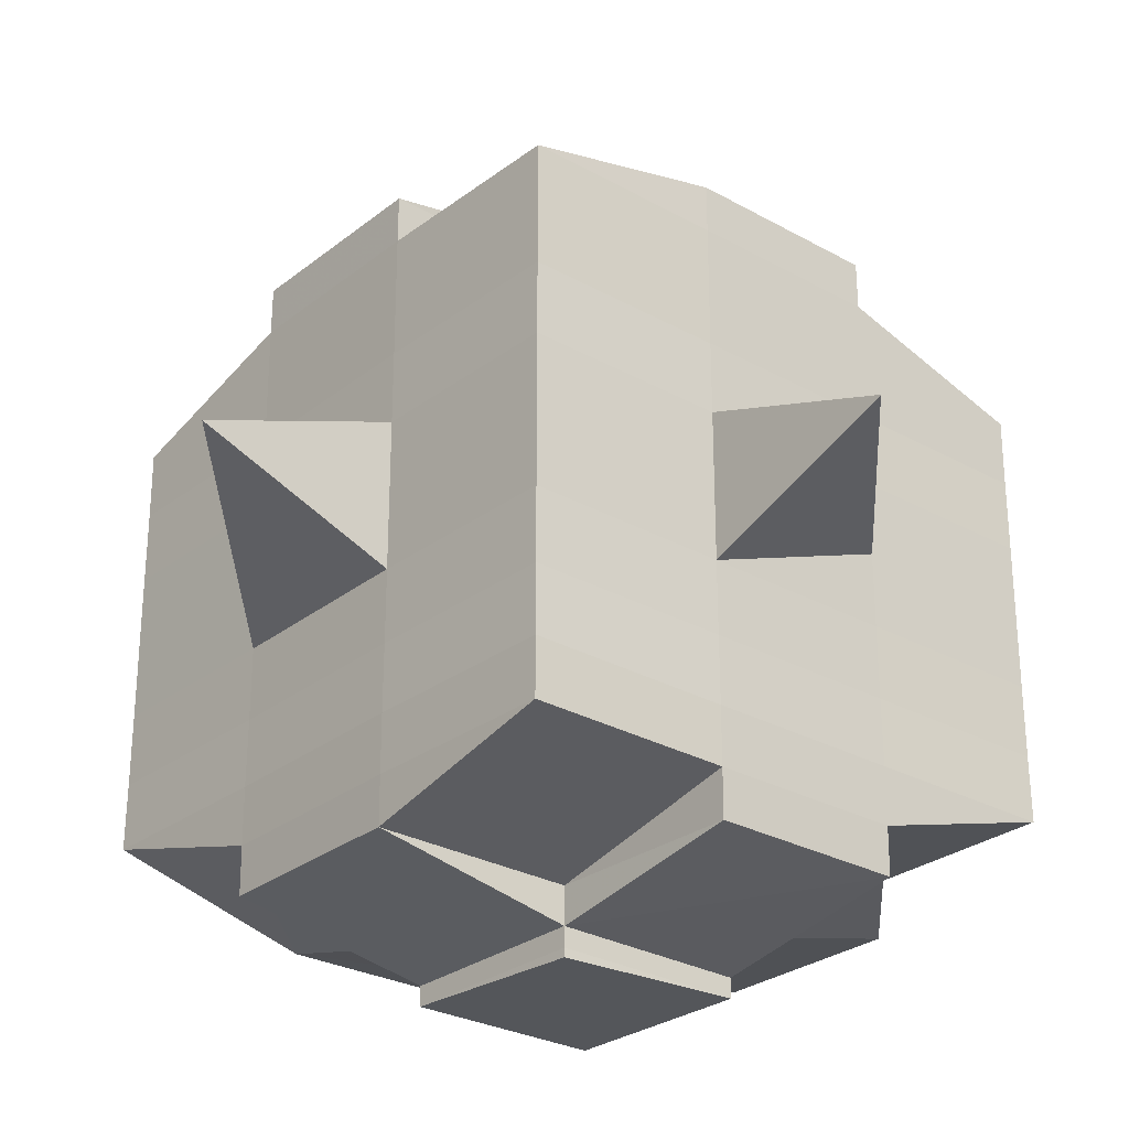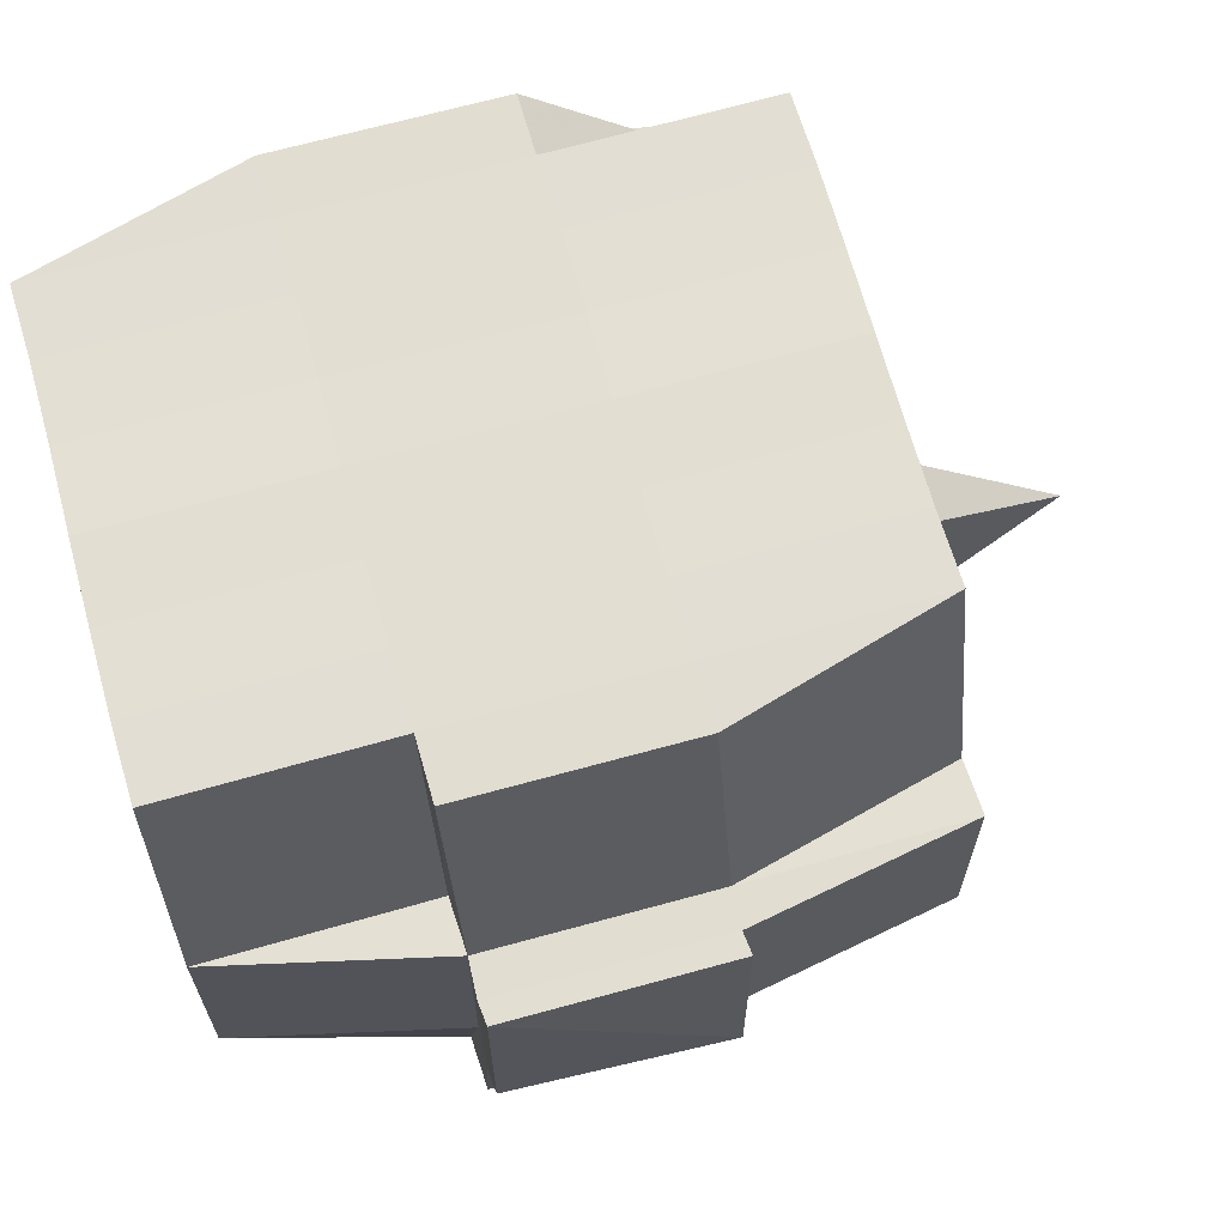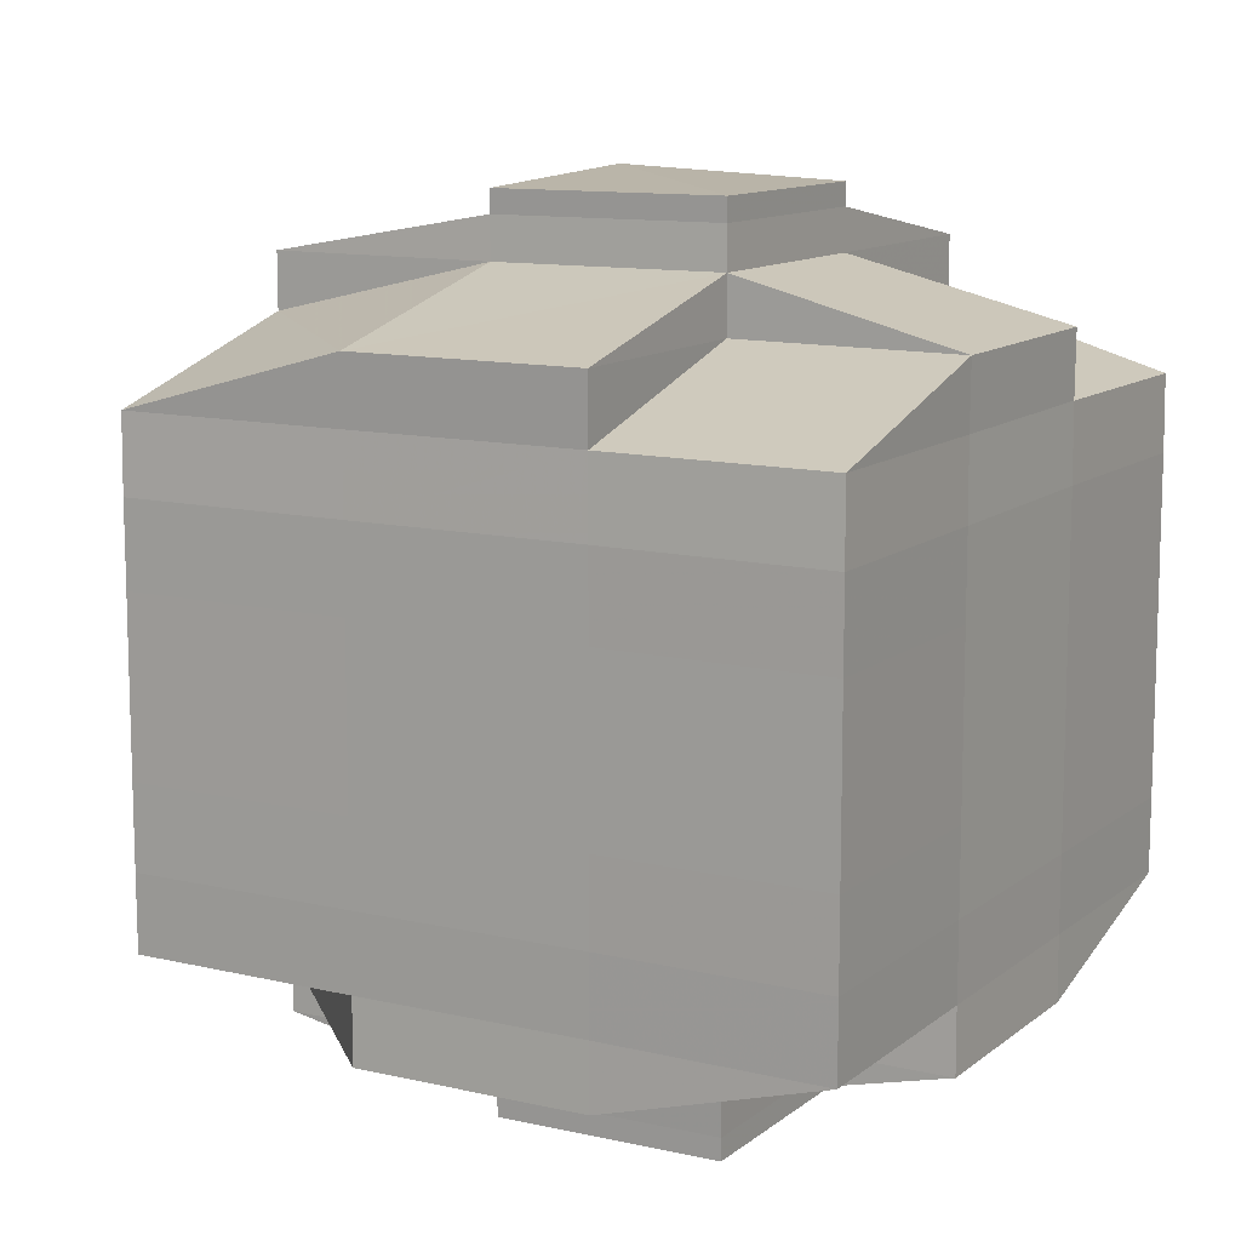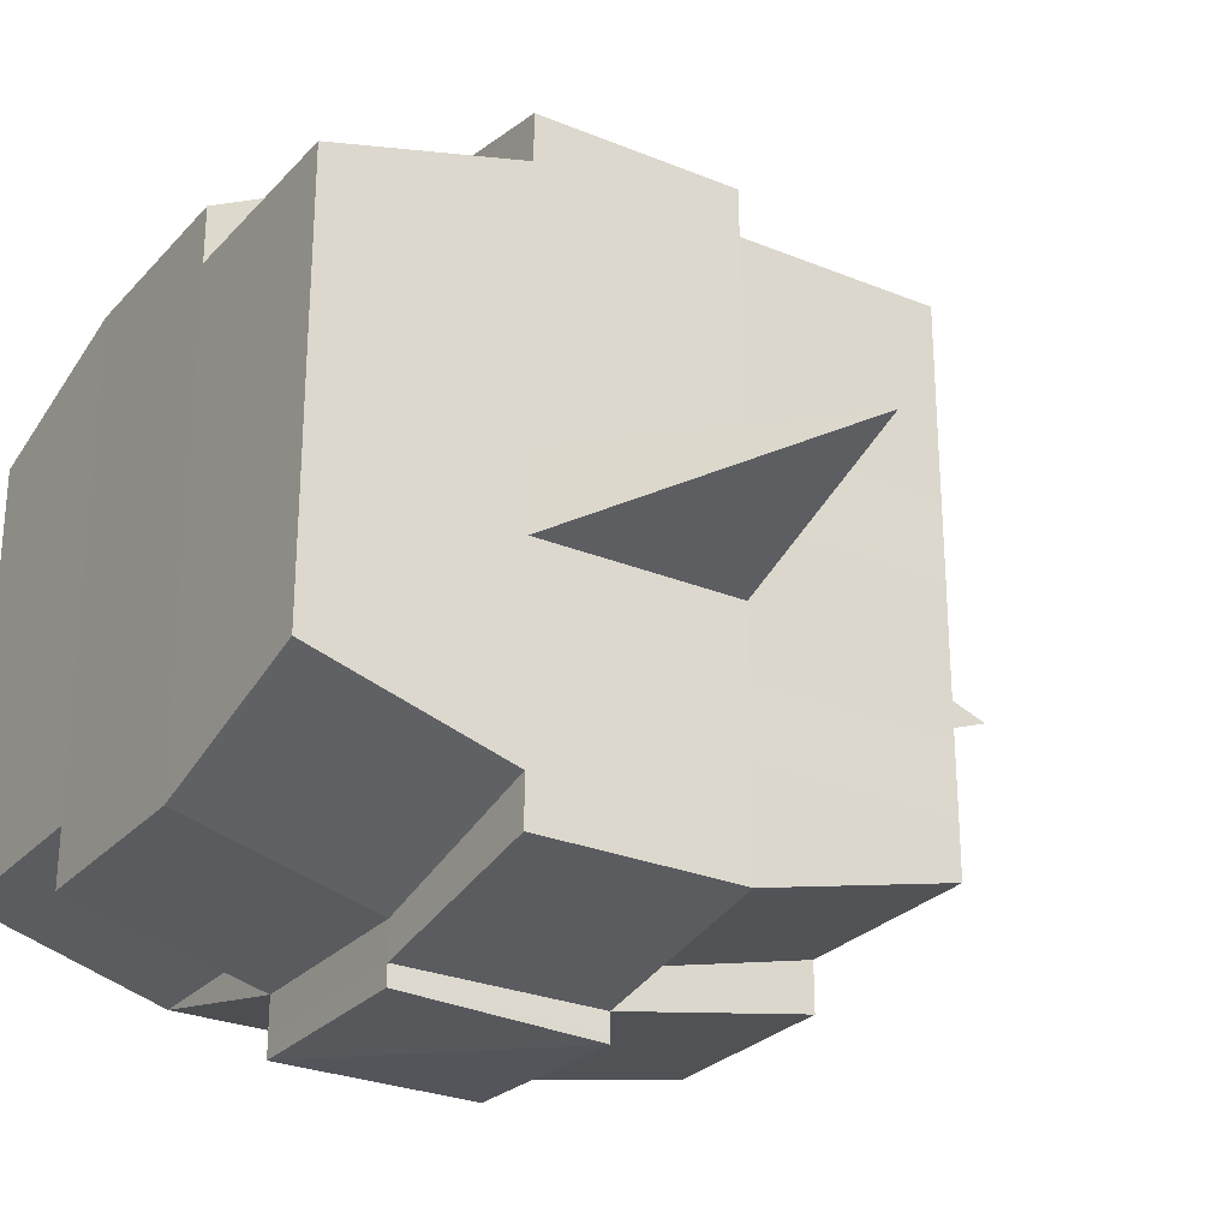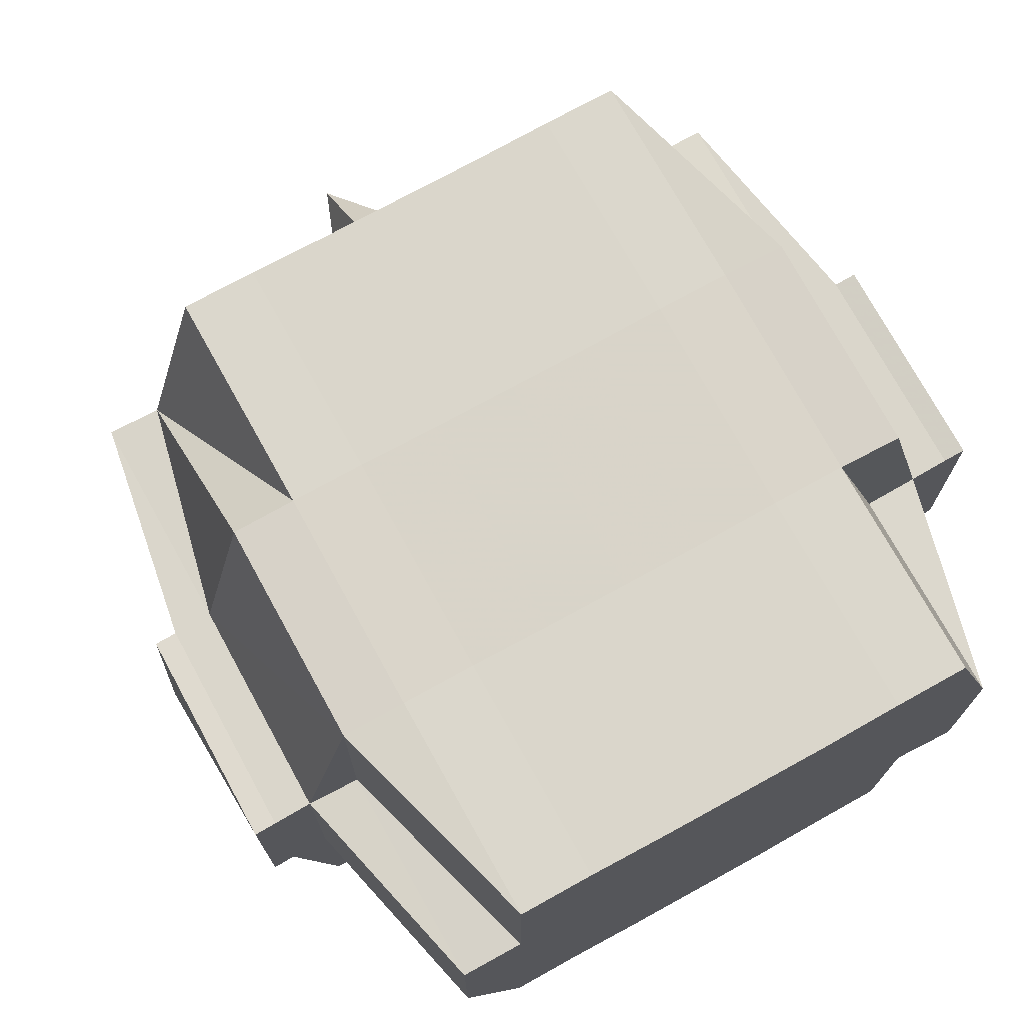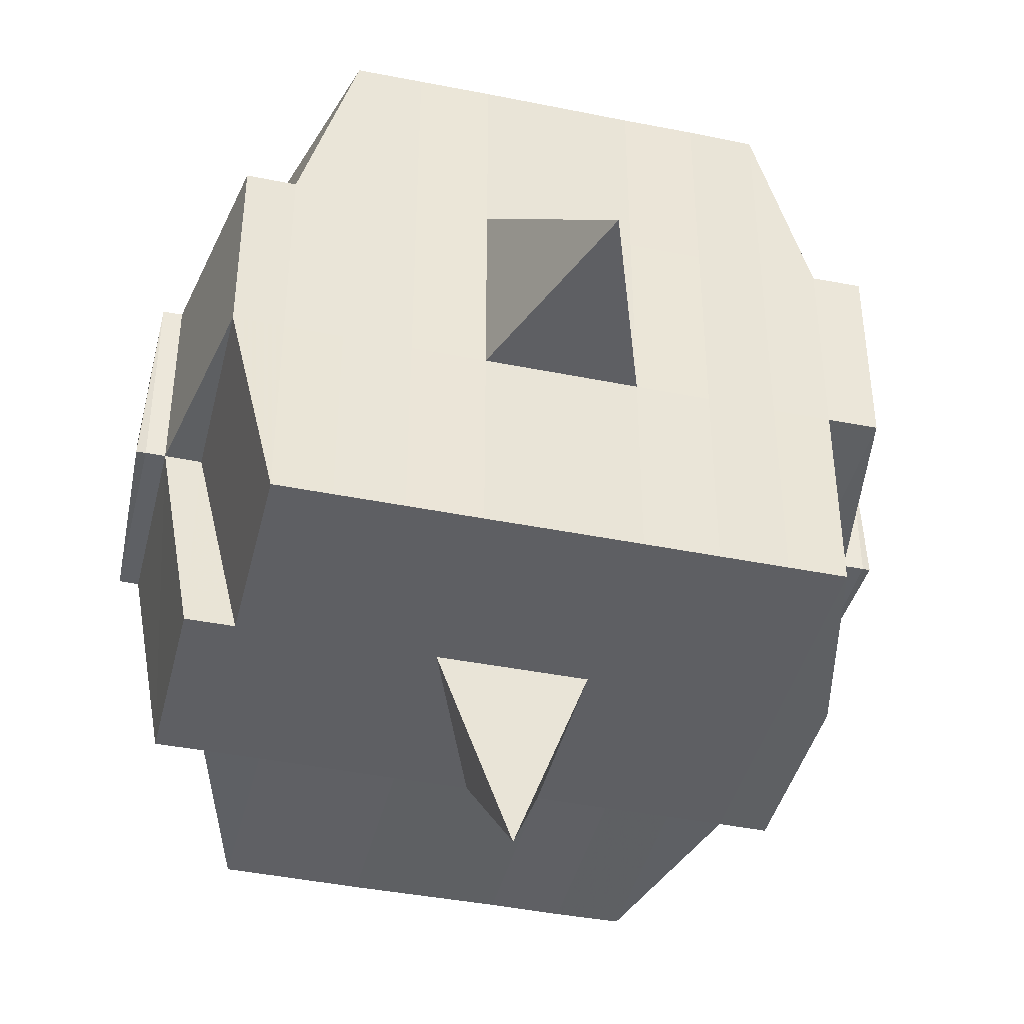
<metadata>
{"format":"obj","ext":"obj","renderer":"f3d","projection":"perspective","resolution":1024,"background":"white","views":[{"elev":-27.7,"azim":-40.8,"up":"+Z"},{"elev":67.2,"azim":164.2,"up":"+Y"},{"elev":11.7,"azim":119.7,"up":"+Z"},{"elev":-27.1,"azim":-122.5,"up":"+Z"},{"elev":74.2,"azim":61.1,"up":"+Y"},{"elev":-42.0,"azim":-103.6,"up":"+Y"}]}
</metadata>
<code>
o 3772
v 2229 1916 10.65
v 2229 1916 10.65
v 2229 1916 10.65
v 2229 1916 10.65
v 2229 1916 10.65
v 2229 1916 10.65
v 2229 1916 10.65
v 2229 1916 10.65
v 2229 1916 10.65
v 2229 1916 10.65
v 2229 1916 10.65
v 2229 1916 10.65
v 2229 1916 10.65
v 2229 1916 10.66
v 2229 1916 10.65
v 2229 1916 10.65
v 2229 1916 10.65
v 2229 1916 10.66
v 2229 1916 10.65
v 2229 1916 10.66
v 2229 1916 10.66
v 2229 1916 10.65
v 2229 1916 10.66
v 2229 1916 10.66
v 2229 1916 10.66
v 2229 1916 10.66
v 2229 1916 10.66
v 2229 1916 10.66
v 2229 1916 10.66
v 2229 1916 10.66
v 2229 1916 10.66
v 2229 1916 10.67
v 2229 1916 10.66
v 2229 1916 10.67
v 2229 1916 10.67
v 2229 1916 10.67
v 2229 1916 10.67
v 2229 1916 10.67
v 2229 1916 10.67
v 2229 1916 10.67
v 2229 1916 10.67
v 2229 1916 10.67
v 2229 1916 10.67
v 2229 1916 10.67
v 2229 1916 10.67
v 2229 1916 10.67
v 2229 1916 10.66
v 2229 1916 10.67
v 2229 1916 10.66
v 2229 1916 10.66
v 2229 1916 10.67
v 2229 1916 10.66
v 2229 1916 10.67
v 2229 1916 10.67
v 2229 1916 10.67
v 2229 1916 10.67
v 2229 1916 10.67
v 2229 1916 10.67
v 2229 1916 10.67
v 2229 1916 10.67
v 2229 1916 10.67
v 2229 1916 10.67
v 2229 1916 10.67
v 2229 1916 10.68
v 2229 1916 10.68
v 2229 1916 10.68
v 2229 1916 10.68
v 2229 1916 10.68
v 2229 1916 10.68
v 2229 1916 10.68
v 2229 1916 10.67
v 2229 1916 10.68
v 2229 1916 10.68
v 2229 1916 10.68
v 2229 1916 10.68
v 2229 1916 10.68
v 2229 1916 10.68
v 2229 1916 10.68
v 2229 1916 10.68
v 2229 1916 10.68
v 2229 1916 10.69
v 2229 1916 10.68
v 2229 1916 10.69
v 2229 1916 10.69
v 2229 1916 10.69
v 2229 1916 10.69
v 2229 1916 10.69
v 2229 1916 10.69
v 2229 1916 10.69
v 2229 1916 10.68
v 2229 1916 10.69
v 2229 1916 10.69
v 2229 1916 10.69
v 2229 1916 10.69
v 2229 1916 10.69
v 2229 1916 10.69
v 2229 1916 10.69
v 2229 1916 10.69
v 2229 1916 10.69
v 2229 1916 10.69
v 2229 1916 10.69
v 2229 1916 10.69
v 2229 1916 10.69
v 2229 1916 10.69
v 2229 1916 10.69
v 2229 1916 10.69
v 2229 1916 10.69
v 2229 1916 10.68
v 2229 1916 10.69
v 2229 1916 10.69
v 2229 1916 10.69
v 2229 1916 10.69
v 2229 1916 10.69
v 2229 1916 10.69
v 2229 1916 10.69
v 2229 1916 10.69
v 2229 1916 10.69
v 2229 1916 10.68
v 2229 1916 10.69
v 2229 1916 10.68
v 2229 1916 10.68
v 2229 1916 10.68
v 2229 1916 10.68
v 2229 1916 10.68
v 2229 1916 10.68
v 2229 1916 10.68
v 2229 1916 10.68
v 2229 1916 10.68
v 2229 1916 10.68
v 2229 1916 10.67
v 2229 1916 10.68
v 2229 1916 10.68
v 2229 1916 10.68
v 2229 1916 10.68
v 2229 1916 10.67
v 2229 1916 10.67
v 2229 1916 10.67
v 2229 1916 10.67
v 2229 1916 10.67
v 2229 1916 10.67
v 2229 1916 10.67
v 2229 1916 10.67
v 2229 1916 10.67
v 2229 1916 10.67
v 2229 1916 10.67
v 2229 1916 10.66
v 2229 1916 10.67
v 2229 1916 10.67
v 2229 1916 10.67
v 2229 1916 10.66
v 2229 1916 10.66
v 2229 1916 10.66
v 2229 1916 10.66
v 2229 1916 10.66
v 2229 1916 10.66
v 2229 1916 10.65
v 2229 1916 10.66
v 2229 1916 10.66
v 2229 1916 10.66
v 2229 1916 10.66
v 2229 1916 10.66
v 2229 1916 10.66
v 2229 1916 10.66
v 2229 1916 10.66
v 2229 1916 10.66
v 2229 1916 10.66
v 2229 1916 10.66
v 2229 1916 10.66
v 2229 1916 10.66
v 2229 1916 10.66
v 2229 1916 10.65
v 2229 1916 10.66
v 2229 1916 10.65
v 2229 1916 10.65
v 2229 1916 10.65
v 2229 1916 10.65
v 2229 1916 10.65
v 2229 1916 10.65
v 2229 1916 10.65
v 2229 1916 10.65
v 2229 1916 10.65
v 2229 1916 10.66
v 2229 1916 10.65
v 2229 1916 10.65
v 2229 1916 10.65
v 2229 1916 10.65
v 2229 1916 10.65
v 2229 1916 10.65
v 2229 1916 10.65
v 2229 1916 10.65
v 2229 1916 10.66
v 2229 1916 10.65
v 2229 1916 10.66
v 2229 1916 10.65
v 2229 1916 10.65
v 2229 1916 10.65
v 2229 1916 10.65
v 2229 1916 10.66
v 2229 1916 10.66
v 2229 1916 10.66
v 2229 1916 10.66
v 2229 1916 10.66
v 2229 1916 10.66
v 2229 1916 10.66
v 2229 1916 10.66
v 2229 1916 10.66
v 2229 1916 10.66
v 2229 1916 10.66
v 2229 1916 10.66
v 2229 1916 10.67
v 2229 1916 10.66
v 2229 1916 10.66
v 2229 1916 10.66
v 2229 1916 10.67
v 2229 1916 10.67
v 2229 1916 10.67
v 2229 1916 10.67
v 2229 1916 10.66
v 2229 1916 10.67
v 2229 1916 10.67
v 2229 1916 10.67
v 2229 1916 10.67
v 2229 1916 10.67
v 2229 1916 10.67
v 2229 1916 10.68
v 2229 1916 10.67
v 2229 1916 10.67
v 2229 1916 10.67
v 2229 1916 10.68
v 2229 1916 10.68
v 2229 1916 10.68
v 2229 1916 10.68
v 2229 1916 10.67
v 2229 1916 10.68
v 2229 1916 10.68
v 2229 1916 10.68
v 2229 1916 10.68
v 2229 1916 10.68
v 2229 1916 10.68
v 2229 1916 10.68
v 2229 1916 10.68
v 2229 1916 10.69
v 2229 1916 10.68
v 2229 1916 10.68
v 2229 1916 10.68
v 2229 1916 10.68
v 2229 1916 10.68
v 2229 1916 10.68
v 2229 1916 10.69
v 2229 1916 10.68
v 2229 1916 10.68
v 2229 1916 10.68
v 2229 1916 10.68
v 2229 1916 10.68
v 2229 1916 10.68
v 2229 1916 10.69
v 2229 1916 10.69
v 2229 1916 10.69
v 2229 1916 10.69
v 2229 1916 10.69
v 2229 1916 10.69
v 2229 1916 10.69
v 2229 1916 10.68
v 2229 1916 10.69
v 2229 1916 10.68
v 2229 1916 10.68
v 2229 1916 10.68
v 2229 1916 10.69
v 2229 1916 10.68
v 2229 1916 10.68
v 2229 1916 10.68
v 2229 1916 10.68
v 2229 1916 10.67
v 2229 1916 10.67
v 2229 1916 10.67
v 2229 1916 10.67
v 2229 1916 10.67
v 2229 1916 10.67
v 2229 1916 10.68
v 2229 1916 10.68
v 2229 1916 10.67
v 2229 1916 10.67
v 2229 1916 10.67
v 2229 1916 10.67
v 2229 1916 10.67
v 2229 1916 10.67
v 2229 1916 10.67
v 2229 1916 10.67
v 2229 1916 10.67
v 2229 1916 10.67
v 2229 1916 10.66
v 2229 1916 10.66
v 2229 1916 10.66
v 2229 1916 10.66
v 2229 1916 10.66
v 2229 1916 10.66
v 2229 1916 10.66
v 2229 1916 10.65
v 2229 1916 10.65
v 2229 1916 10.65
v 2229 1916 10.65
v 2229 1916 10.65
v 2229 1916 10.65
v 2229 1916 10.65
v 2229 1916 10.66
v 2229 1916 10.66
v 2229 1916 10.66
v 2229 1916 10.66
v 2229 1916 10.66
v 2229 1916 10.66
v 2229 1916 10.66
v 2229 1916 10.66
v 2229 1916 10.65
v 2229 1916 10.65
v 2229 1916 10.65
v 2229 1916 10.65
v 2229 1916 10.65
v 2229 1916 10.65
v 2229 1916 10.65
v 2229 1916 10.67
v 2229 1916 10.67
v 2229 1916 10.67
v 2229 1916 10.67
v 2229 1916 10.67
v 2229 1916 10.67
v 2229 1916 10.67
v 2229 1916 10.67
v 2229 1916 10.67
v 2229 1916 10.67
v 2229 1916 10.68
v 2229 1916 10.68
v 2229 1916 10.68
v 2229 1916 10.69
v 2229 1916 10.69
v 2229 1916 10.68
v 2229 1916 10.69
v 2229 1916 10.69
v 2229 1916 10.69
v 2229 1916 10.69
v 2229 1916 10.69
f 1 2 3
f 4 5 2
f 6 7 3
f 8 9 6
f 10 11 5
f 12 13 4
f 13 14 15
f 16 12 17
f 10 18 19
f 18 20 11
f 21 18 22
f 23 24 18
f 24 25 26
f 27 26 18
f 18 26 28
f 26 29 28
f 29 30 28
f 26 31 29
f 25 32 31
f 33 31 26
f 32 34 35
f 34 36 37
f 38 35 31
f 39 40 38
f 40 41 42
f 42 43 44
f 45 46 43
f 31 35 47
f 31 47 29
f 29 47 30
f 35 48 47
f 47 49 50
f 48 51 49
f 47 48 52
f 53 54 48
f 54 55 56
f 56 57 51
f 58 56 48
f 48 56 59
f 60 61 57
f 56 60 62
f 63 60 56
f 36 64 63
f 63 65 60
f 64 66 65
f 67 65 63
f 66 68 69
f 65 70 60
f 60 70 71
f 65 69 70
f 72 69 65
f 70 73 61
f 69 74 70
f 74 75 73
f 70 74 76
f 74 77 75
f 69 78 74
f 79 78 69
f 78 80 74
f 79 81 82
f 83 84 77
f 85 86 81
f 87 86 88
f 89 88 90
f 91 92 84
f 93 94 92
f 95 96 91
f 97 98 94
f 96 98 99
f 100 99 101
f 102 95 103
f 104 97 105
f 106 104 107
f 108 106 80
f 105 109 110
f 111 112 109
f 113 111 114
f 115 113 116
f 116 105 117
f 116 110 118
f 119 116 120
f 80 116 121
f 121 116 122
f 80 121 123
f 121 122 124
f 123 121 124
f 124 118 125
f 124 125 126
f 127 128 123
f 123 124 129
f 129 126 130
f 129 124 131
f 132 123 129
f 133 123 132
f 134 127 132
f 132 129 135
f 135 130 136
f 135 129 137
f 138 132 135
f 76 132 138
f 139 134 138
f 138 135 140
f 140 136 141
f 140 135 142
f 143 138 140
f 71 138 143
f 144 139 143
f 143 140 145
f 145 141 146
f 145 140 147
f 148 143 145
f 62 143 148
f 149 144 148
f 148 145 150
f 150 146 151
f 150 145 152
f 153 151 154
f 155 154 156
f 157 158 156
f 159 160 158
f 161 162 155
f 163 150 162
f 164 150 163
f 164 148 150
f 59 148 164
f 165 164 163
f 52 164 165
f 166 149 164
f 167 166 165
f 165 168 169
f 170 169 171
f 170 165 172
f 30 165 170
f 28 30 170
f 28 170 173
f 173 171 174
f 173 170 175
f 176 174 177
f 176 173 178
f 179 173 180
f 181 182 173
f 178 183 184
f 185 186 176
f 187 185 188
f 189 190 183
f 189 191 190
f 192 193 189
f 9 192 194
f 175 189 194
f 194 195 7
f 196 197 195
f 198 199 197
f 200 198 189
f 201 200 189
f 201 202 200
f 200 203 198
f 202 203 200
f 204 202 205
f 203 206 191
f 207 208 202
f 202 209 203
f 152 209 202
f 208 210 209
f 209 211 203
f 203 211 212
f 211 213 206
f 209 214 211
f 147 214 209
f 210 215 214
f 214 216 211
f 216 217 213
f 211 216 218
f 214 219 216
f 142 219 214
f 215 220 219
f 219 221 216
f 221 222 217
f 216 221 223
f 219 224 221
f 137 224 219
f 220 225 224
f 224 226 221
f 226 227 222
f 221 226 228
f 224 229 226
f 225 230 229
f 131 229 224
f 229 231 226
f 231 232 227
f 226 231 233
f 229 234 231
f 235 234 229
f 234 236 231
f 236 237 232
f 231 236 238
f 235 239 240
f 241 242 239
f 243 242 244
f 245 244 246
f 247 248 236
f 248 249 250
f 251 250 236
f 236 250 252
f 250 253 252
f 252 253 254
f 252 254 255
f 250 256 253
f 117 256 250
f 249 257 256
f 257 258 259
f 114 259 256
f 258 260 261
f 256 261 262
f 256 262 263
f 259 101 264
f 265 264 266
f 265 266 267
f 268 103 265
f 269 102 265
f 270 267 271
f 270 265 72
f 253 265 270
f 254 253 270
f 254 270 272
f 272 270 67
f 272 271 273
f 255 254 272
f 255 272 274
f 274 272 45
f 274 273 275
f 276 275 277
f 278 255 274
f 238 255 278
f 279 280 255
f 281 279 278
f 278 282 283
f 284 283 285
f 233 278 284
f 284 278 286
f 287 281 284
f 228 284 288
f 289 287 288
f 288 284 290
f 290 277 291
f 288 290 292
f 292 290 33
f 292 291 293
f 294 288 292
f 223 288 294
f 295 289 294
f 294 292 296
f 296 292 27
f 296 293 297
f 298 297 299
f 300 299 301
f 302 303 301
f 304 305 303
f 306 307 300
f 308 296 307
f 309 296 308
f 198 309 308
f 309 294 296
f 218 294 309
f 310 309 311
f 312 295 309
f 313 314 315
f 314 316 317
f 313 318 319
f 320 321 322
f 323 324 321
f 325 326 327
f 328 329 326
f 330 331 332
f 333 334 335
f 336 337 338
f 338 339 340

</code>
